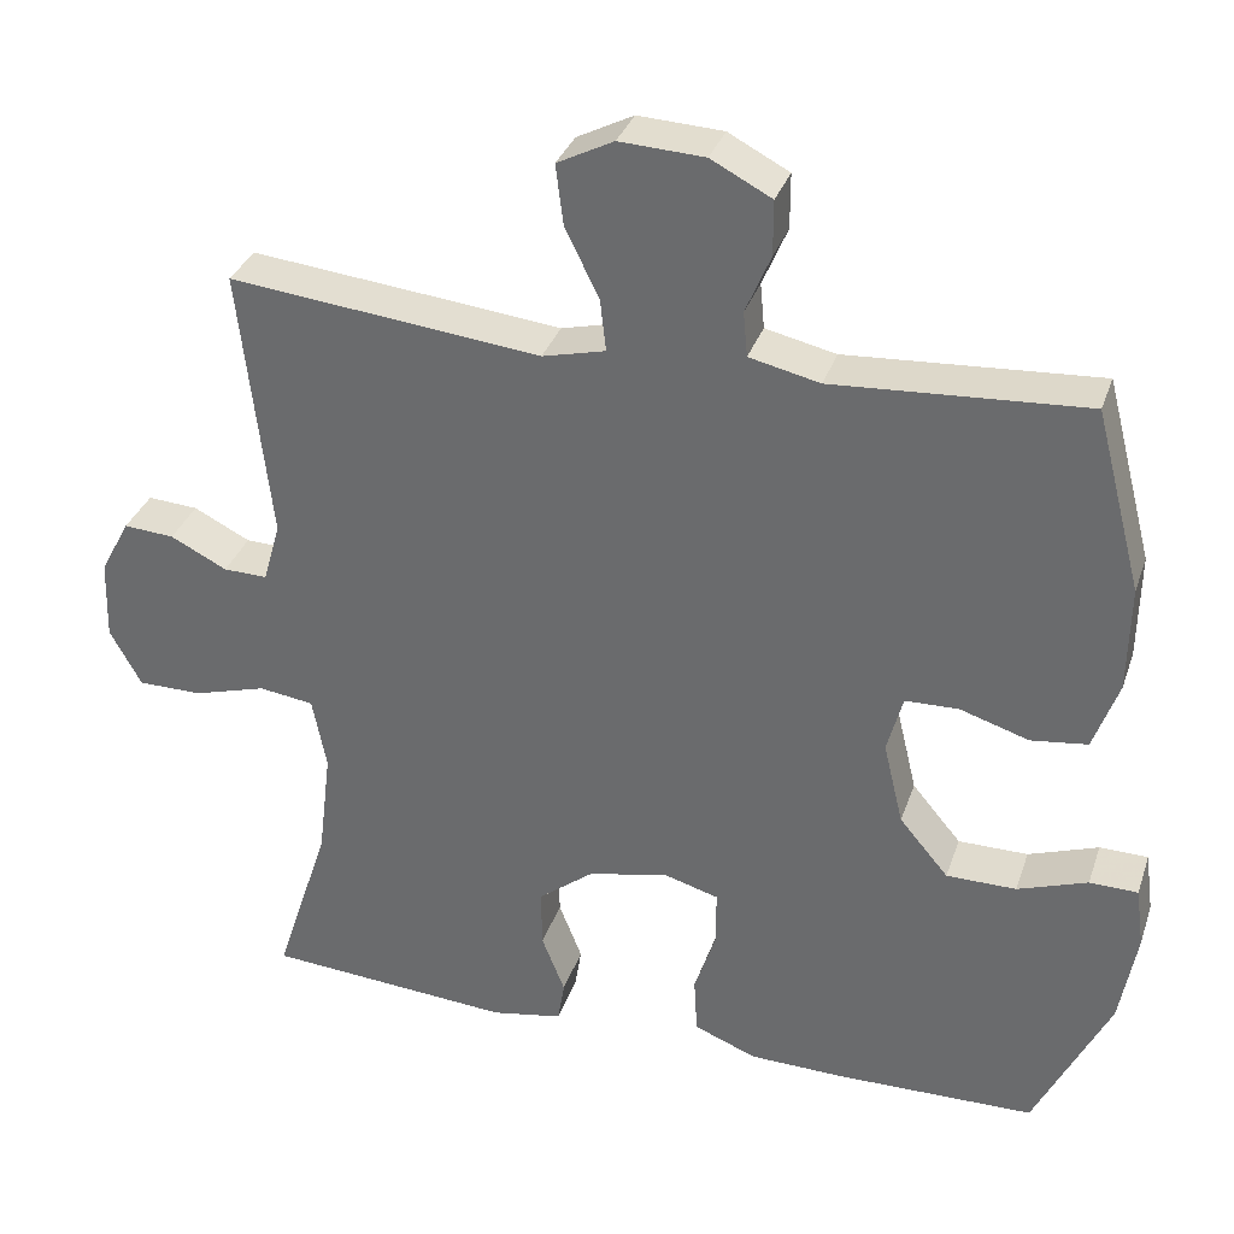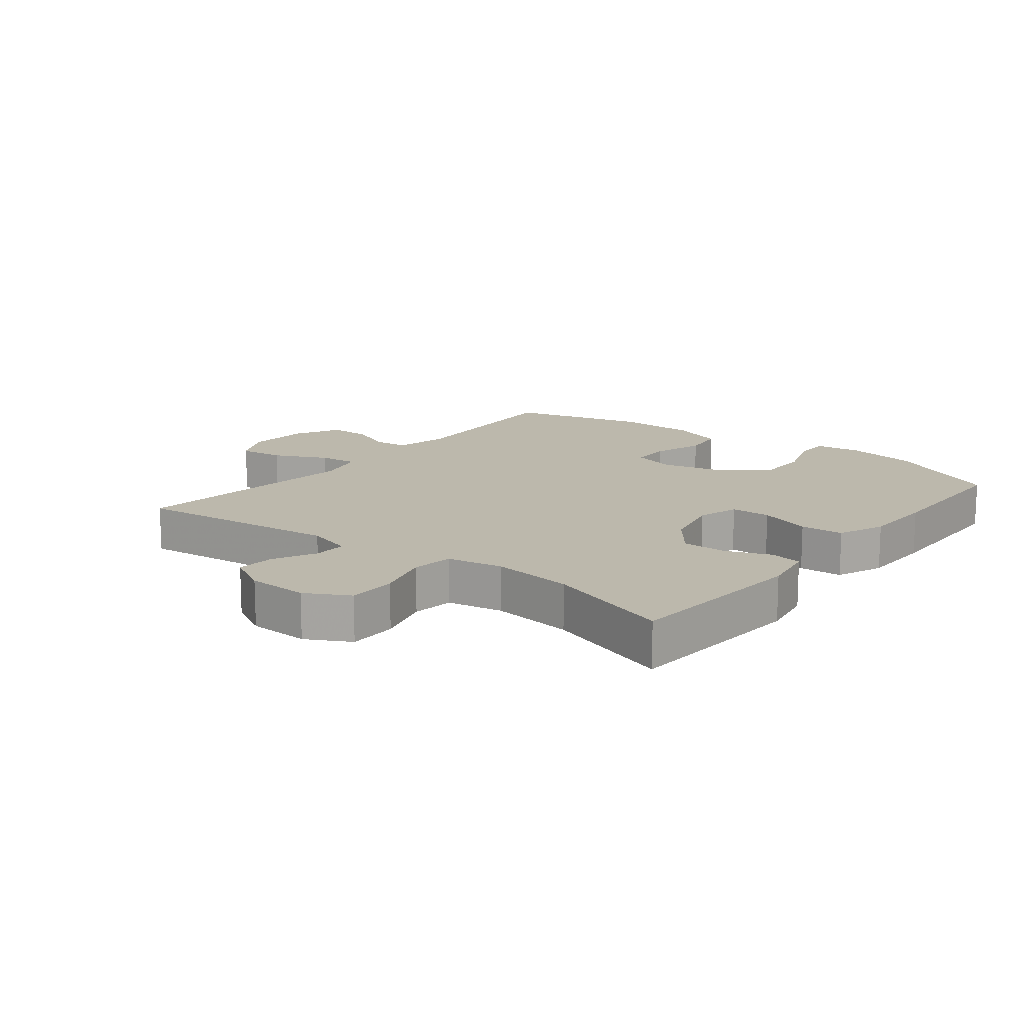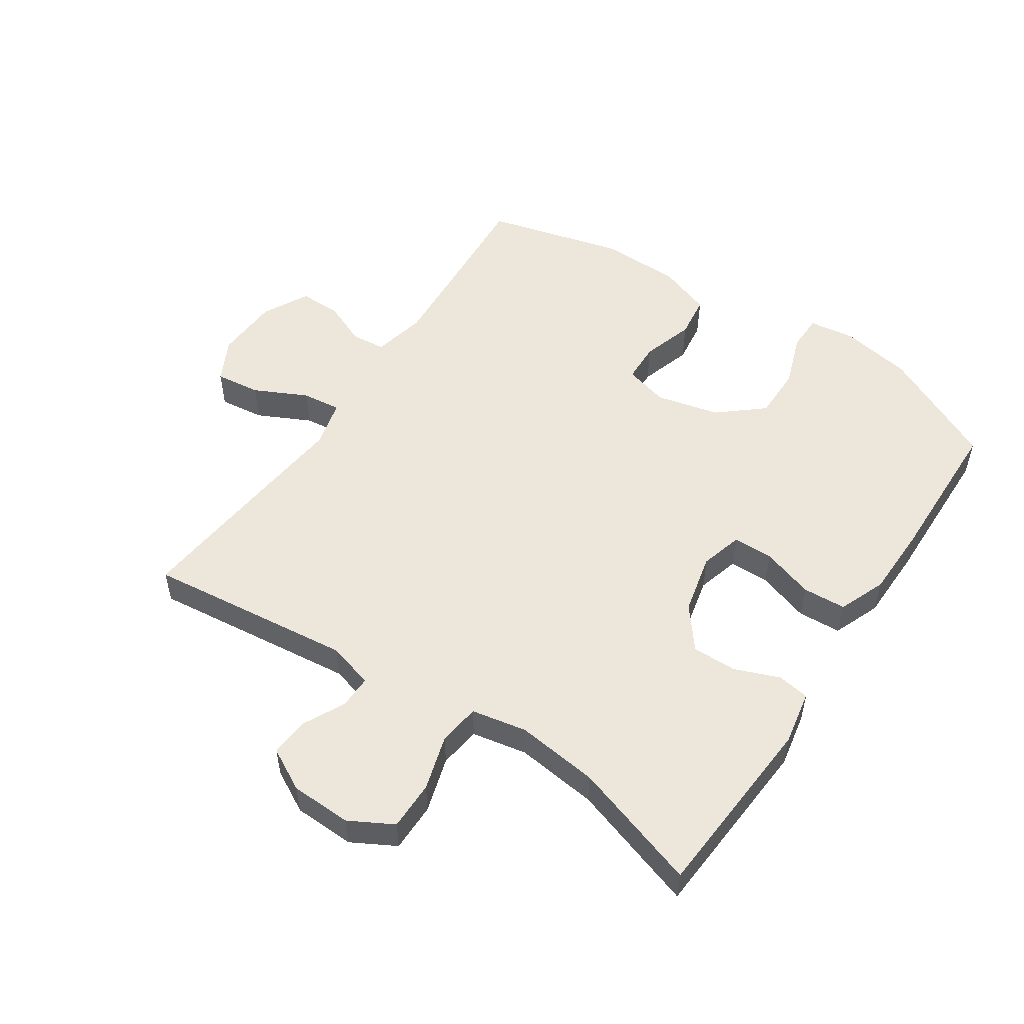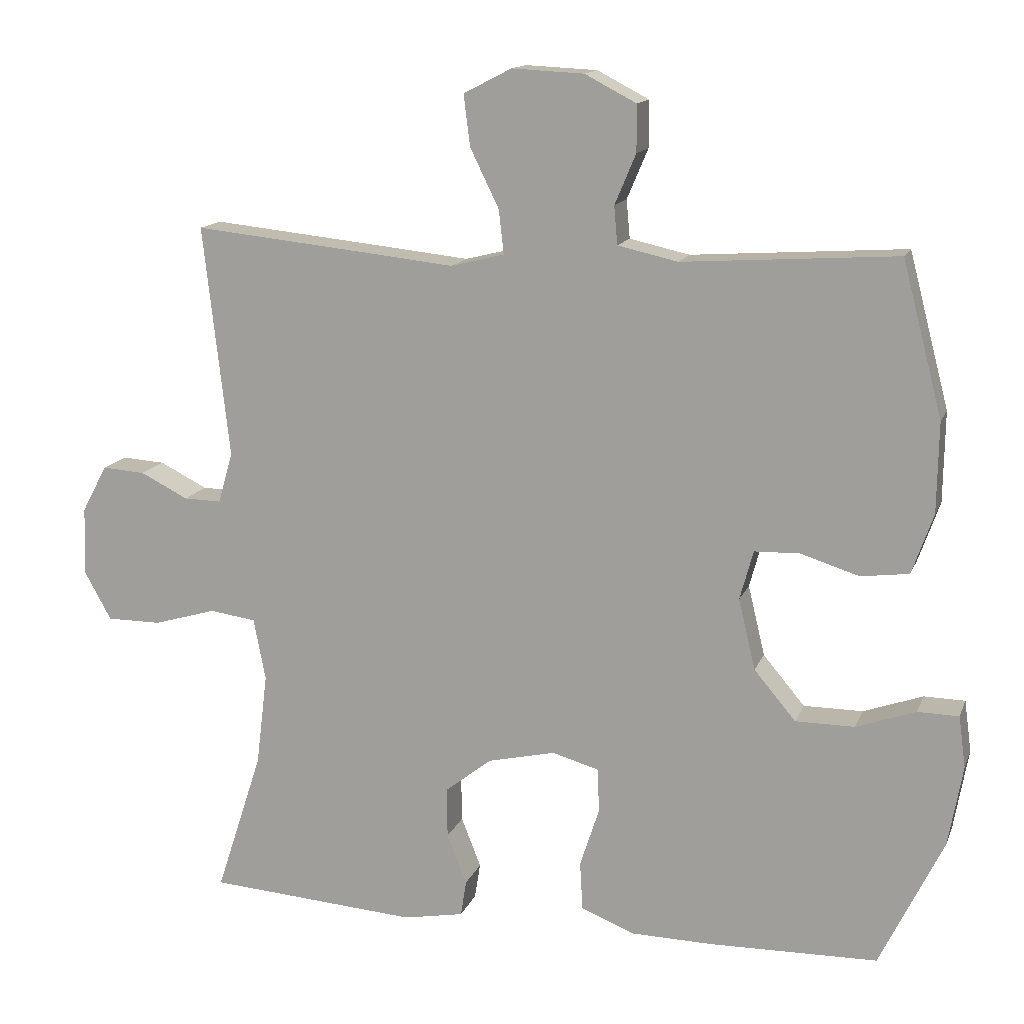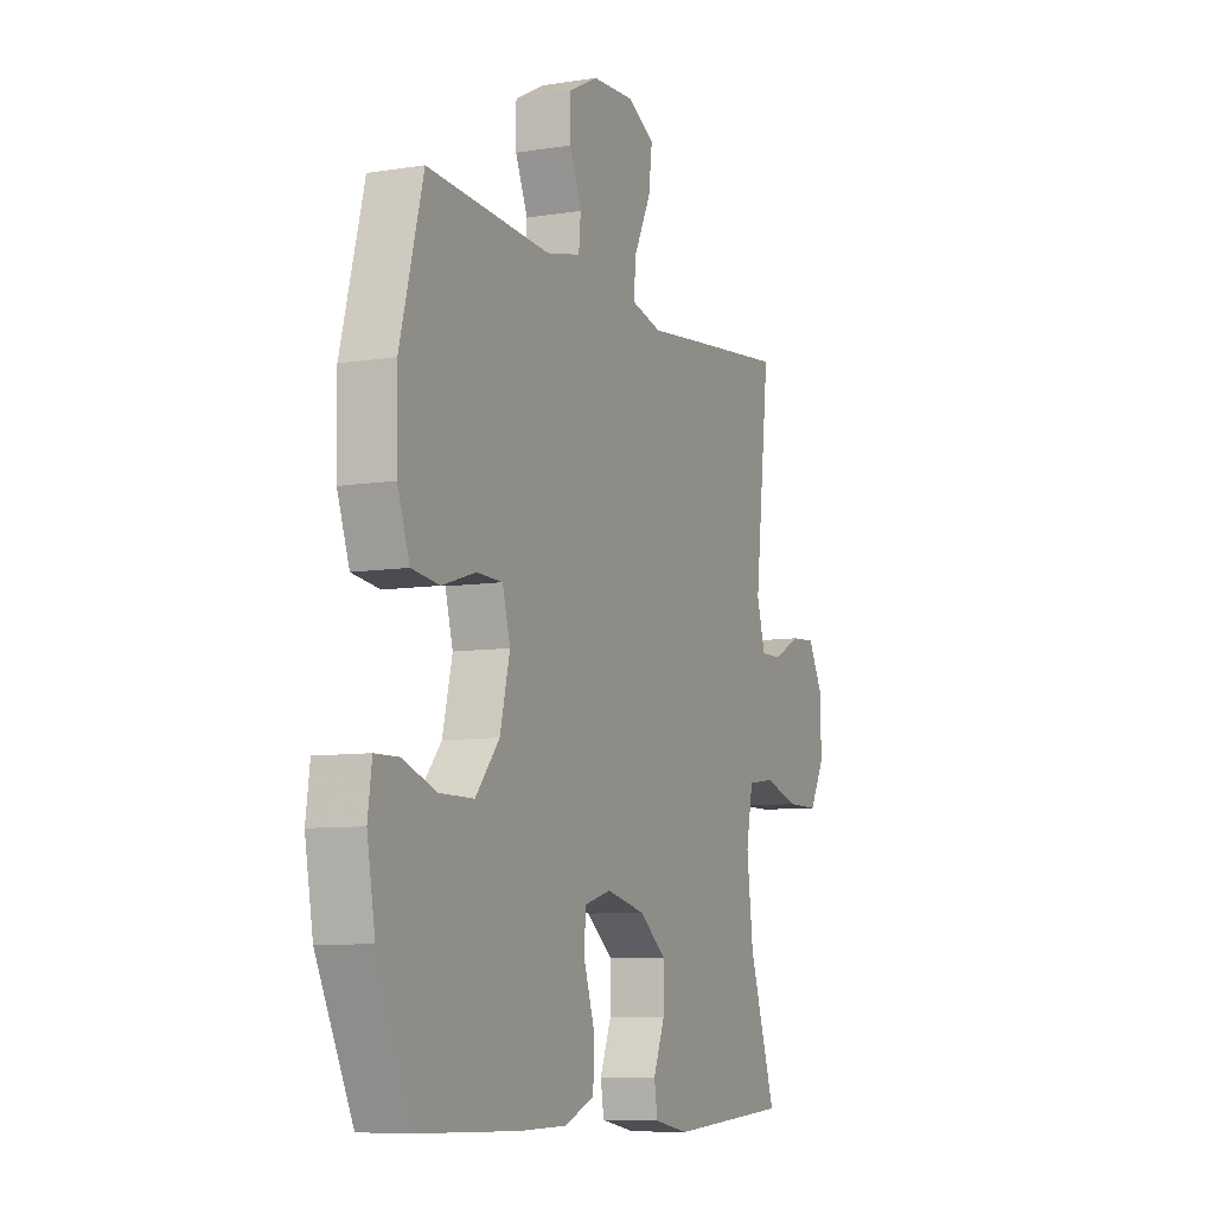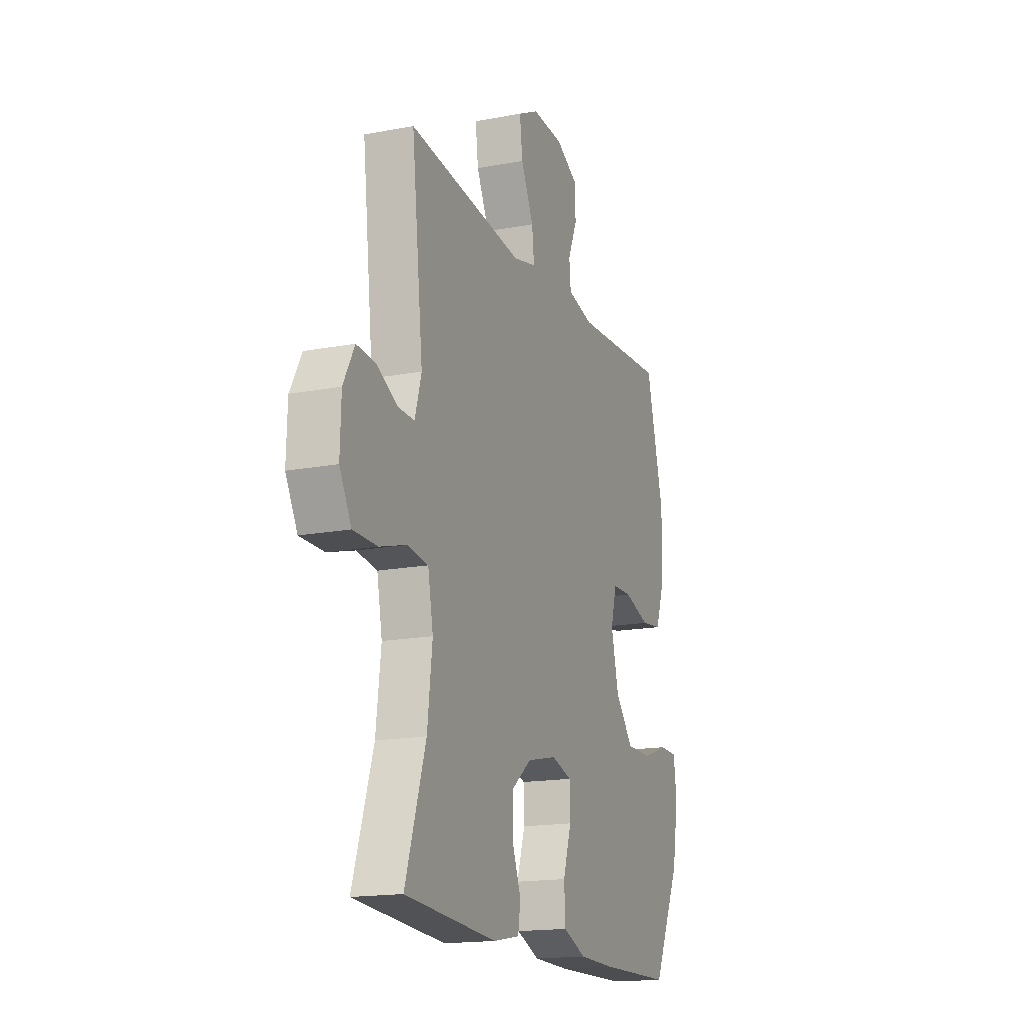
<metadata>
{"format":"obj","ext":"obj","renderer":"f3d","projection":"perspective","resolution":1024,"background":"white","views":[{"elev":33.4,"azim":-162.4,"up":"+Z"},{"elev":14.6,"azim":128.4,"up":"+Y"},{"elev":52.8,"azim":123.7,"up":"+Y"},{"elev":14.1,"azim":-163.5,"up":"+Z"},{"elev":-8.2,"azim":-66.0,"up":"+Z"},{"elev":-16.9,"azim":110.9,"up":"+Z"}]}
</metadata>
<code>
v -0.5 0.07 -0.5
v -0.59 0.07 -0.314
v -0.61 0.07 -0.2
v -0.6 0.07 -0.127
v -0.542 0.07 -0.126
v -0.458 0.07 -0.156
v -0.374 0.07 -0.156
v -0.315 0.07 -0.086
v -0.291 0.07 0.014
v -0.31 0.07 0.084
v -0.374 0.07 0.086
v -0.457 0.07 0.06
v -0.525 0.07 0.069
v -0.555 0.07 0.154
v -0.557 0.07 0.282
v -0.5 0.07 0.5
v -0.197 0.07 0.48
v -0.112 0.07 0.499
v -0.107 0.07 0.553
v -0.137 0.07 0.624
v -0.137 0.07 0.69
v -0.064 0.07 0.728
v 0.038 0.07 0.733
v 0.106 0.07 0.698
v 0.097 0.07 0.626
v 0.056 0.07 0.542
v 0.049 0.07 0.48
v 0.125 0.07 0.461
v 0.247 0.07 0.474
v 0.5 0.07 0.5
v 0.463 0.07 0.172
v 0.484 0.07 0.099
v 0.537 0.07 0.1
v 0.605 0.07 0.134
v 0.666 0.07 0.138
v 0.702 0.07 0.071
v 0.705 0.07 -0.026
v 0.667 0.07 -0.095
v 0.589 0.07 -0.095
v 0.501 0.07 -0.069
v 0.435 0.07 -0.078
v 0.418 0.07 -0.166
v 0.434 0.07 -0.297
v 0.5 0.07 -0.5
v 0.202 0.07 -0.521
v 0.116 0.07 -0.505
v 0.108 0.07 -0.454
v 0.136 0.07 -0.383
v 0.137 0.07 -0.312
v 0.071 0.07 -0.26
v -0.025 0.07 -0.238
v -0.092 0.07 -0.257
v -0.093 0.07 -0.321
v -0.066 0.07 -0.404
v -0.07 0.07 -0.473
v -0.145 0.07 -0.503
v -0.261 0.07 -0.505
v -0.5 0 -0.5
v -0.59 0 -0.314
v -0.61 0 -0.2
v -0.6 0 -0.127
v -0.542 0 -0.126
v -0.458 0 -0.156
v -0.374 0 -0.156
v -0.315 0 -0.086
v -0.291 0 0.014
v -0.31 0 0.084
v -0.374 0 0.086
v -0.457 0 0.06
v -0.525 0 0.069
v -0.555 0 0.154
v -0.557 0 0.282
v -0.5 0 0.5
v -0.197 0 0.48
v -0.112 0 0.499
v -0.107 0 0.553
v -0.137 0 0.624
v -0.137 0 0.69
v -0.064 0 0.728
v 0.038 0 0.733
v 0.106 0 0.698
v 0.097 0 0.626
v 0.056 0 0.542
v 0.049 0 0.48
v 0.125 0 0.461
v 0.247 0 0.474
v 0.5 0 0.5
v 0.463 0 0.172
v 0.484 0 0.099
v 0.537 0 0.1
v 0.605 0 0.134
v 0.666 0 0.138
v 0.702 0 0.071
v 0.705 0 -0.026
v 0.667 0 -0.095
v 0.589 0 -0.095
v 0.501 0 -0.069
v 0.435 0 -0.078
v 0.418 0 -0.166
v 0.434 0 -0.297
v 0.5 0 -0.5
v 0.202 0 -0.521
v 0.116 0 -0.505
v 0.108 0 -0.454
v 0.136 0 -0.383
v 0.137 0 -0.312
v 0.071 0 -0.26
v -0.025 0 -0.238
v -0.092 0 -0.257
v -0.093 0 -0.321
v -0.066 0 -0.404
v -0.07 0 -0.473
v -0.145 0 -0.503
v -0.261 0 -0.505
f 53 54 55 56
f 52 53 56 57
f 45 46 47 48
f 43 44 45 48
f 42 43 48 49
f 41 42 49 50
f 37 38 39 40
f 37 40 41
f 36 37 41
f 33 34 35 36
f 32 33 36 41
f 31 32 41 50
f 28 29 30 31
f 27 28 31 50
f 23 24 25 26
f 23 26 27
f 19 20 21 22
f 18 19 22 23
f 14 15 16 17
f 14 17 18
f 11 12 13 14
f 10 11 14 18
f 9 10 18 23
f 3 4 5 6
f 3 6 7
f 2 3 7
f 52 57 1 2
f 51 52 2 7
f 50 51 7 8
f 23 27 50
f 8 9 23 50
f 113 112 111 110
f 114 113 110 109
f 105 104 103 102
f 105 102 101 100
f 106 105 100 99
f 107 106 99 98
f 97 96 95 94
f 98 97 94
f 98 94 93
f 93 92 91 90
f 98 93 90 89
f 107 98 89 88
f 88 87 86 85
f 107 88 85 84
f 83 82 81 80
f 84 83 80
f 79 78 77 76
f 80 79 76 75
f 74 73 72 71
f 75 74 71
f 71 70 69 68
f 75 71 68 67
f 80 75 67 66
f 63 62 61 60
f 64 63 60
f 64 60 59
f 59 58 114 109
f 64 59 109 108
f 65 64 108 107
f 107 84 80
f 107 80 66 65
f 1 58 59 2
f 2 59 60 3
f 3 60 61 4
f 4 61 62 5
f 5 62 63 6
f 6 63 64 7
f 7 64 65 8
f 8 65 66 9
f 9 66 67 10
f 10 67 68 11
f 11 68 69 12
f 12 69 70 13
f 13 70 71 14
f 14 71 72 15
f 15 72 73 16
f 16 73 74 17
f 17 74 75 18
f 18 75 76 19
f 19 76 77 20
f 20 77 78 21
f 21 78 79 22
f 22 79 80 23
f 23 80 81 24
f 24 81 82 25
f 25 82 83 26
f 26 83 84 27
f 27 84 85 28
f 28 85 86 29
f 29 86 87 30
f 30 87 88 31
f 31 88 89 32
f 32 89 90 33
f 33 90 91 34
f 34 91 92 35
f 35 92 93 36
f 36 93 94 37
f 37 94 95 38
f 38 95 96 39
f 39 96 97 40
f 40 97 98 41
f 41 98 99 42
f 42 99 100 43
f 43 100 101 44
f 44 101 102 45
f 45 102 103 46
f 46 103 104 47
f 47 104 105 48
f 48 105 106 49
f 49 106 107 50
f 50 107 108 51
f 51 108 109 52
f 52 109 110 53
f 53 110 111 54
f 54 111 112 55
f 55 112 113 56
f 56 113 114 57
f 57 114 58 1

</code>
